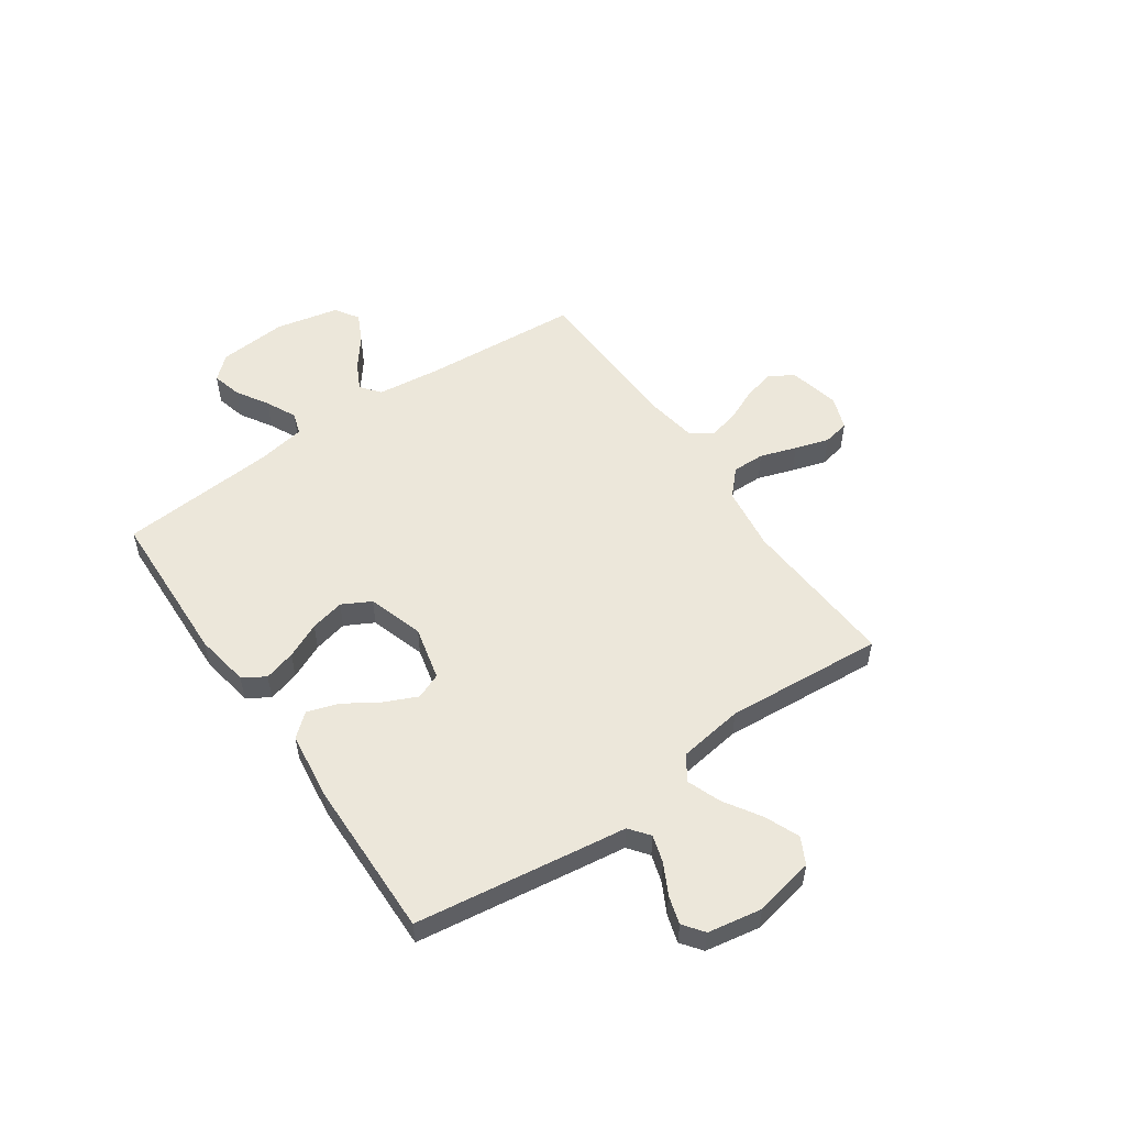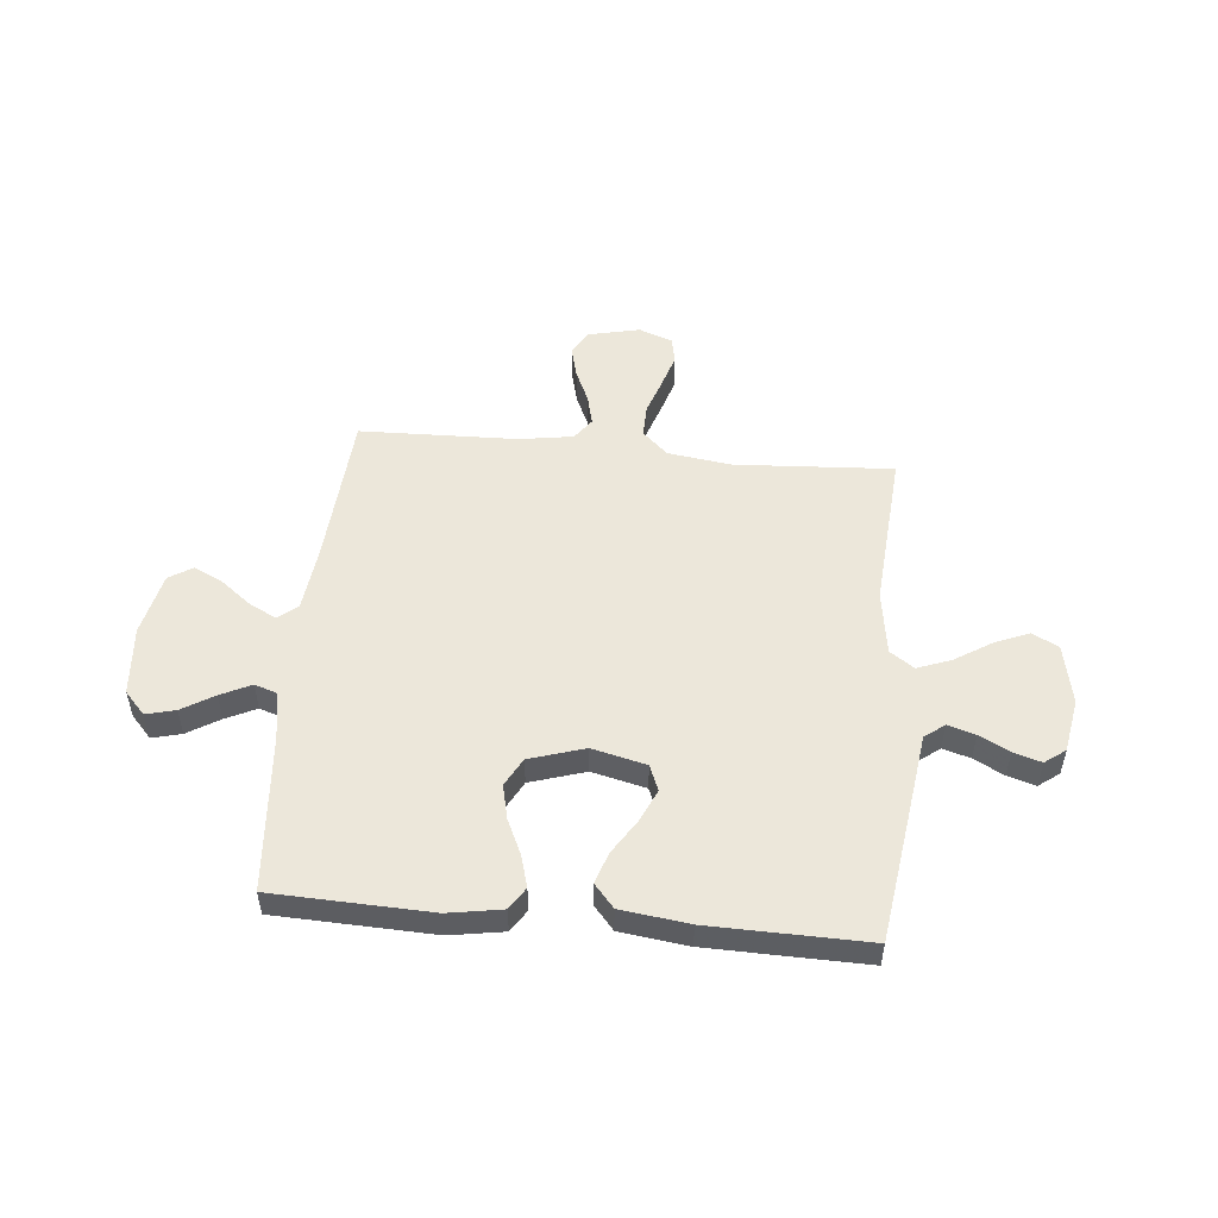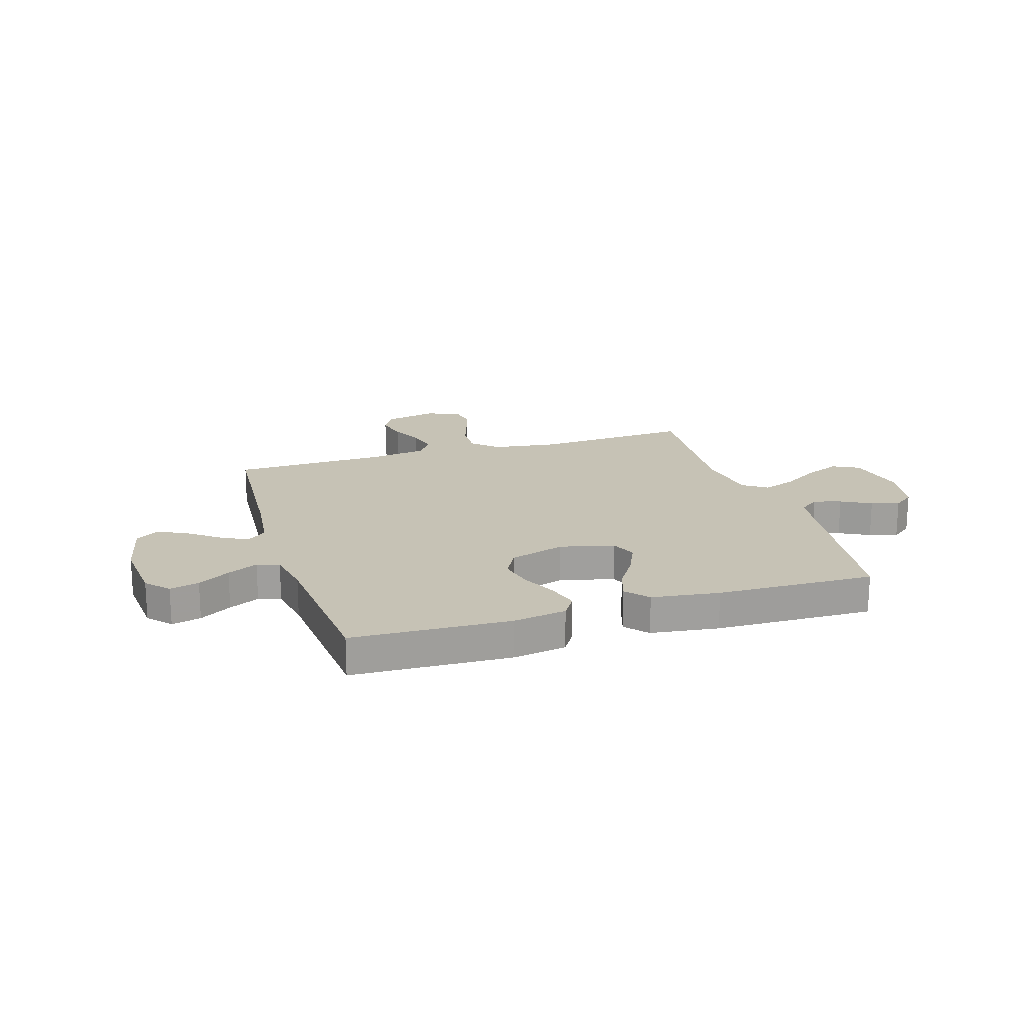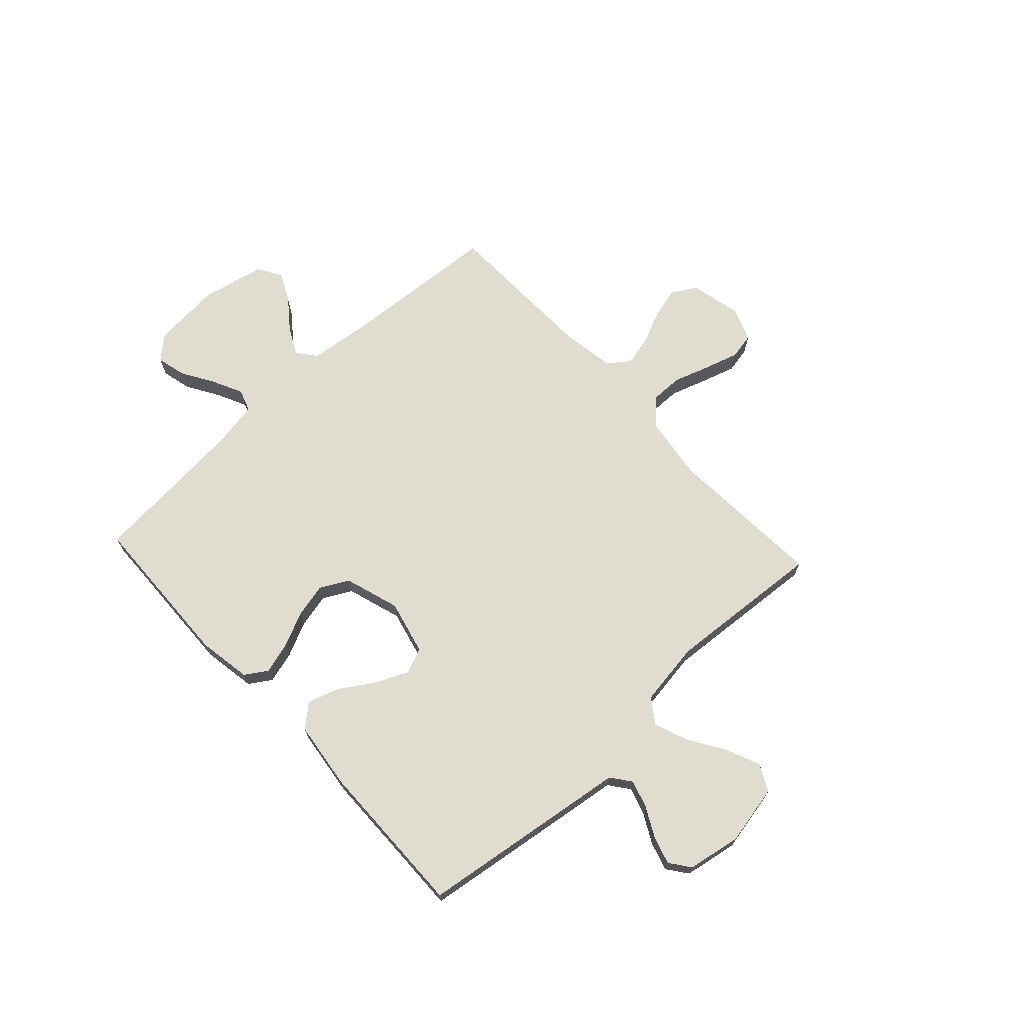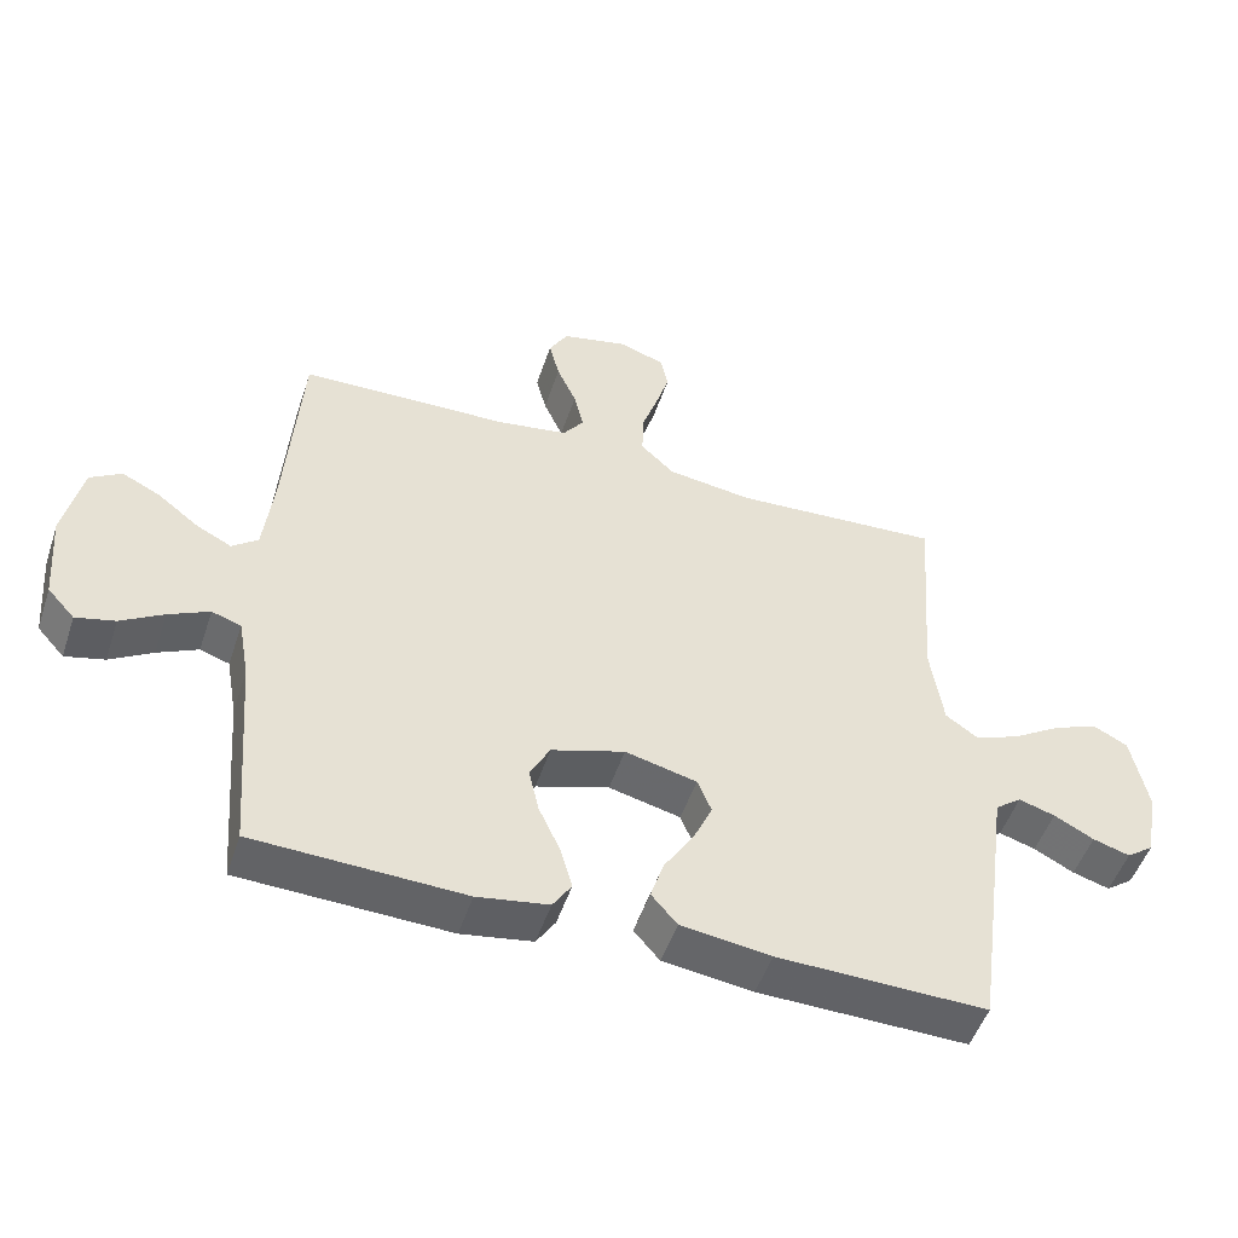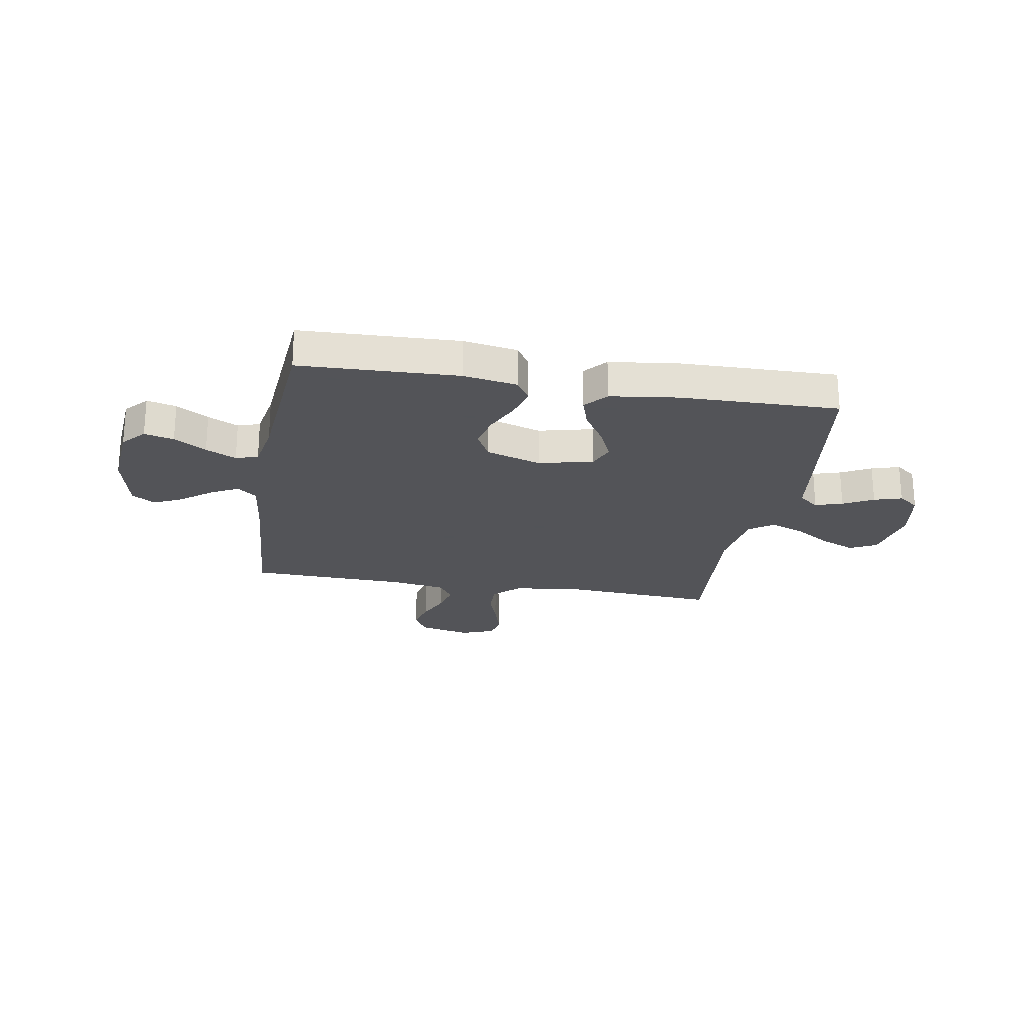
<metadata>
{"format":"obj","ext":"obj","renderer":"f3d","projection":"perspective","resolution":1024,"background":"white","views":[{"elev":53.7,"azim":-124.7,"up":"+Y"},{"elev":51.9,"azim":-174.6,"up":"+Y"},{"elev":18.9,"azim":162.7,"up":"+Y"},{"elev":69.6,"azim":-132.8,"up":"+Y"},{"elev":-50.5,"azim":161.7,"up":"+Z"},{"elev":-23.4,"azim":170.2,"up":"+Y"}]}
</metadata>
<code>
v 0.5 0.07 -0.5
v 0.2 0.07 -0.511
v 0.098 0.07 -0.494
v 0.071 0.07 -0.452
v 0.088 0.07 -0.392
v 0.119 0.07 -0.325
v 0.134 0.07 -0.26
v 0.105 0.07 -0.206
v 0 0.07 -0.173
v -0.103 0.07 -0.198
v -0.123 0.07 -0.247
v -0.095 0.07 -0.309
v -0.053 0.07 -0.375
v -0.034 0.07 -0.434
v -0.071 0.07 -0.477
v -0.2 0.07 -0.494
v -0.5 0.07 -0.5
v -0.542 0.07 -0.2
v -0.556 0.07 -0.098
v -0.594 0.07 -0.069
v -0.646 0.07 -0.085
v -0.703 0.07 -0.115
v -0.756 0.07 -0.131
v -0.795 0.07 -0.102
v -0.813 0.07 0
v -0.79 0.07 0.114
v -0.74 0.07 0.14
v -0.675 0.07 0.113
v -0.605 0.07 0.069
v -0.541 0.07 0.045
v -0.495 0.07 0.077
v -0.477 0.07 0.2
v -0.5 0.07 0.5
v -0.2 0.07 0.482
v -0.078 0.07 0.499
v -0.03 0.07 0.544
v -0.031 0.07 0.606
v -0.054 0.07 0.675
v -0.074 0.07 0.74
v -0.064 0.07 0.79
v 0 0.07 0.814
v 0.098 0.07 0.792
v 0.125 0.07 0.745
v 0.11 0.07 0.686
v 0.082 0.07 0.623
v 0.068 0.07 0.565
v 0.098 0.07 0.524
v 0.2 0.07 0.508
v 0.5 0.07 0.5
v 0.521 0.07 0.2
v 0.535 0.07 0.079
v 0.572 0.07 0.05
v 0.623 0.07 0.076
v 0.681 0.07 0.121
v 0.736 0.07 0.148
v 0.781 0.07 0.12
v 0.807 0.07 0
v 0.796 0.07 -0.132
v 0.757 0.07 -0.175
v 0.701 0.07 -0.161
v 0.64 0.07 -0.124
v 0.582 0.07 -0.096
v 0.54 0.07 -0.11
v 0.524 0.07 -0.2
v 0.5 0 -0.5
v 0.2 0 -0.511
v 0.098 0 -0.494
v 0.071 0 -0.452
v 0.088 0 -0.392
v 0.119 0 -0.325
v 0.134 0 -0.26
v 0.105 0 -0.206
v 0 0 -0.173
v -0.103 0 -0.198
v -0.123 0 -0.247
v -0.095 0 -0.309
v -0.053 0 -0.375
v -0.034 0 -0.434
v -0.071 0 -0.477
v -0.2 0 -0.494
v -0.5 0 -0.5
v -0.542 0 -0.2
v -0.556 0 -0.098
v -0.594 0 -0.069
v -0.646 0 -0.085
v -0.703 0 -0.115
v -0.756 0 -0.131
v -0.795 0 -0.102
v -0.813 0 0
v -0.79 0 0.114
v -0.74 0 0.14
v -0.675 0 0.113
v -0.605 0 0.069
v -0.541 0 0.045
v -0.495 0 0.077
v -0.477 0 0.2
v -0.5 0 0.5
v -0.2 0 0.482
v -0.078 0 0.499
v -0.03 0 0.544
v -0.031 0 0.606
v -0.054 0 0.675
v -0.074 0 0.74
v -0.064 0 0.79
v 0 0 0.814
v 0.098 0 0.792
v 0.125 0 0.745
v 0.11 0 0.686
v 0.082 0 0.623
v 0.068 0 0.565
v 0.098 0 0.524
v 0.2 0 0.508
v 0.5 0 0.5
v 0.521 0 0.2
v 0.535 0 0.079
v 0.572 0 0.05
v 0.623 0 0.076
v 0.681 0 0.121
v 0.736 0 0.148
v 0.781 0 0.12
v 0.807 0 0
v 0.796 0 -0.132
v 0.757 0 -0.175
v 0.701 0 -0.161
v 0.64 0 -0.124
v 0.582 0 -0.096
v 0.54 0 -0.11
v 0.524 0 -0.2
f 59 60 61
f 58 59 61
f 57 58 61
f 56 57 61
f 55 56 61
f 54 55 61
f 53 54 61
f 52 53 61 62
f 51 52 62 63
f 48 49 50
f 51 63 64
f 50 51 64
f 48 50 64
f 47 48 64
f 43 44 45
f 42 43 45
f 41 42 45
f 40 41 45
f 39 40 45
f 38 39 45
f 37 38 45
f 36 37 45 46
f 47 64 1
f 46 47 1
f 36 46 1
f 35 36 1
f 27 28 29
f 26 27 29
f 25 26 29
f 24 25 29
f 23 24 29
f 22 23 29
f 21 22 29
f 20 21 29 30
f 19 20 30 31
f 18 19 31
f 17 18 31
f 16 17 31
f 15 16 31
f 14 15 31
f 13 14 31
f 12 13 31
f 4 5 6
f 3 4 6
f 2 3 6
f 1 2 6
f 1 6 7
f 1 7 8
f 35 1 8
f 34 35 8
f 11 12 31 32
f 32 33 34
f 11 32 34
f 10 11 34
f 34 8 9
f 9 10 34
f 125 124 123
f 125 123 122
f 125 122 121
f 125 121 120
f 125 120 119
f 125 119 118
f 125 118 117
f 126 125 117 116
f 127 126 116 115
f 114 113 112
f 128 127 115
f 128 115 114
f 128 114 112
f 128 112 111
f 109 108 107
f 109 107 106
f 109 106 105
f 109 105 104
f 109 104 103
f 109 103 102
f 109 102 101
f 110 109 101 100
f 65 128 111
f 65 111 110
f 65 110 100
f 65 100 99
f 93 92 91
f 93 91 90
f 93 90 89
f 93 89 88
f 93 88 87
f 93 87 86
f 93 86 85
f 94 93 85 84
f 95 94 84 83
f 95 83 82
f 95 82 81
f 95 81 80
f 95 80 79
f 95 79 78
f 95 78 77
f 95 77 76
f 70 69 68
f 70 68 67
f 70 67 66
f 70 66 65
f 71 70 65
f 72 71 65
f 72 65 99
f 72 99 98
f 96 95 76 75
f 98 97 96
f 98 96 75
f 98 75 74
f 73 72 98
f 98 74 73
f 1 65 66 2
f 2 66 67 3
f 3 67 68 4
f 4 68 69 5
f 5 69 70 6
f 6 70 71 7
f 7 71 72 8
f 8 72 73 9
f 9 73 74 10
f 10 74 75 11
f 11 75 76 12
f 12 76 77 13
f 13 77 78 14
f 14 78 79 15
f 15 79 80 16
f 16 80 81 17
f 17 81 82 18
f 18 82 83 19
f 19 83 84 20
f 20 84 85 21
f 21 85 86 22
f 22 86 87 23
f 23 87 88 24
f 24 88 89 25
f 25 89 90 26
f 26 90 91 27
f 27 91 92 28
f 28 92 93 29
f 29 93 94 30
f 30 94 95 31
f 31 95 96 32
f 32 96 97 33
f 33 97 98 34
f 34 98 99 35
f 35 99 100 36
f 36 100 101 37
f 37 101 102 38
f 38 102 103 39
f 39 103 104 40
f 40 104 105 41
f 41 105 106 42
f 42 106 107 43
f 43 107 108 44
f 44 108 109 45
f 45 109 110 46
f 46 110 111 47
f 47 111 112 48
f 48 112 113 49
f 49 113 114 50
f 50 114 115 51
f 51 115 116 52
f 52 116 117 53
f 53 117 118 54
f 54 118 119 55
f 55 119 120 56
f 56 120 121 57
f 57 121 122 58
f 58 122 123 59
f 59 123 124 60
f 60 124 125 61
f 61 125 126 62
f 62 126 127 63
f 63 127 128 64
f 64 128 65 1

</code>
